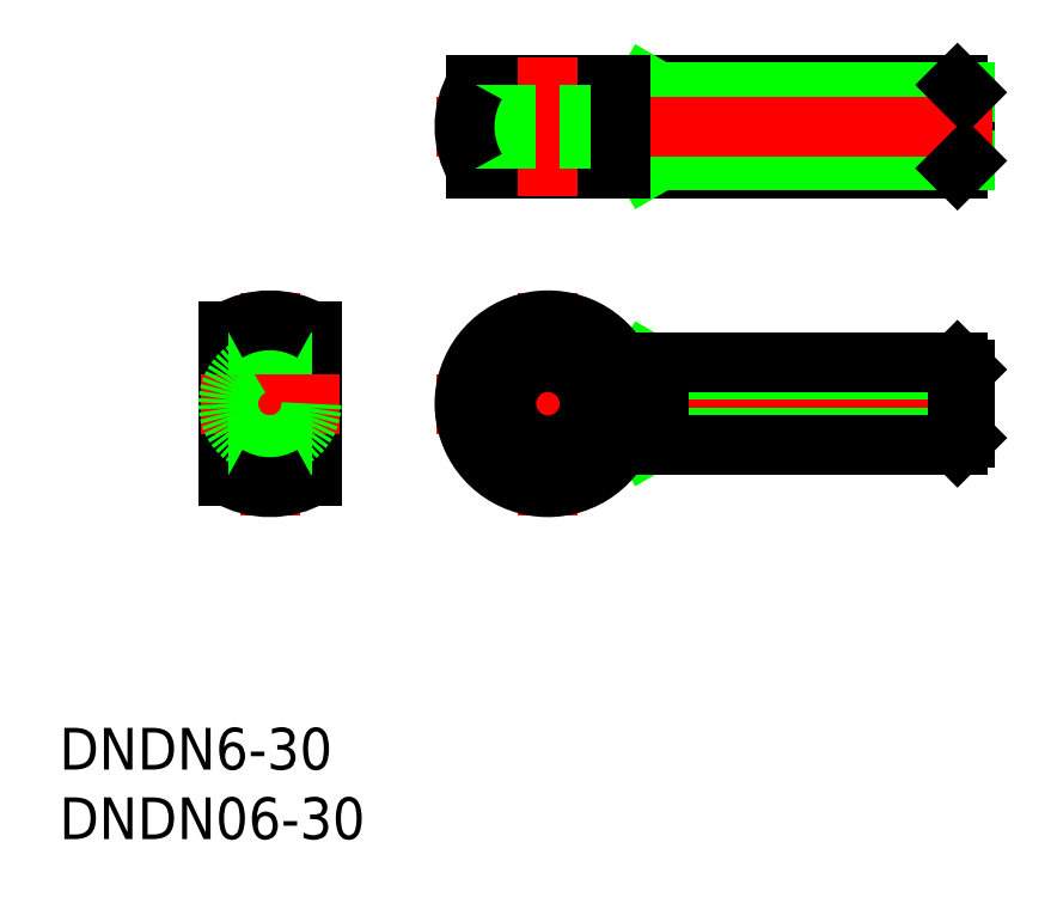
<metadata>
{"format":"dxf","ext":"dxf","renderer":"ezdxf+matplotlib","layout":"modelspace","background":"white","min_lineweight":24,"dpi":150}
</metadata>
<code>
0
SECTION
2
ENTITIES
0
LINE
8
CENTER
10
0
20
-8
30
0
11
0
21
8
31
0
0
LINE
8
CENTER
10
52
20
9e-16
30
0
11
12
21
0
31
0
0
LINE
8
0
10
3
20
-5.196
30
0
11
3
21
5.196
31
0
0
LINE
8
0
10
-3
20
-5.196
30
0
11
-3
21
5.196
31
0
0
LINE
8
CENTER
10
20
20
-8
30
0
11
20
21
8
31
0
0
LINE
8
0
10
27.06
20
-3
30
0
11
28
21
-2.459
31
0
0
LINE
8
0
10
50
20
2.459
30
0
11
28
21
2.459
31
0
0
LINE
8
0
10
50
20
-2.458
30
0
11
28
21
-2.459
31
0
0
LINE
8
0
10
27.06
20
3
30
0
11
28
21
2.459
31
0
0
LINE
8
0
10
49.46
20
-3
30
0
11
49.46
21
3
31
0
0
LINE
8
0
10
28
20
3
30
0
11
28
21
-3
31
0
0
LINE
8
0
10
50
20
-2.458
30
0
11
50
21
2.459
31
0
0
LINE
8
0
10
49.46
20
-3
30
0
11
25.2
21
-3
31
0
0
LINE
8
0
10
49.46
20
3
30
0
11
25.2
21
3
31
0
0
LINE
8
0
10
50
20
2.459
30
0
11
49.46
21
3
31
0
0
LINE
8
0
10
49.46
20
-3
30
0
11
50
21
-2.458
31
0
0
LINE
8
0
10
-3
20
3
30
0
11
3
21
3
31
0
0
LINE
8
CENTER
10
5
20
0
30
0
11
-5
21
0
31
0
0
INSERT
8
0
2
*U8
10
0
20
0
30
0
0
INSERT
8
0
2
*U9
10
0
20
0
30
0
0
CIRCLE
8
0
10
20
20
0
30
0
40
3
0
CIRCLE
8
0
10
0
20
0
30
0
40
3
0
ARC
8
0
10
20
20
9e-16
30
0
40
6
50
30
51
330
0
LINE
8
0
10
3
20
-3
30
0
11
-3
21
-3
31
0
0
LINE
8
0
10
50
20
22.39
30
0
11
50
21
17.47
31
0
0
LINE
8
0
10
49.46
20
16.93
30
0
11
49.46
21
22.93
31
0
0
LINE
8
0
10
14.8
20
22.93
30
0
11
49.46
21
22.93
31
0
0
LINE
8
0
10
14.8
20
16.93
30
0
11
49.46
21
16.93
31
0
0
LINE
8
0
10
28
20
16.93
30
0
11
28
21
22.93
31
0
0
LINE
8
0
10
27.06
20
16.93
30
0
11
28
21
17.47
31
0
0
LINE
8
0
10
50
20
22.39
30
0
11
28
21
22.39
31
0
0
LINE
8
0
10
50
20
17.47
30
0
11
28
21
17.47
31
0
0
LINE
8
0
10
27.06
20
22.93
30
0
11
28
21
22.39
31
0
0
LINE
8
CENTER
10
20
20
24.93
30
0
11
20
21
14.93
31
0
0
LINE
8
CENTER
10
52
20
19.93
30
0
11
12
21
19.93
31
0
0
LINE
8
0
10
50
20
22.39
30
0
11
49.46
21
22.93
31
0
0
LINE
8
0
10
49.46
20
16.93
30
0
11
50
21
17.47
31
0
0
LINE
8
0
10
23
20
22.93
30
0
11
23
21
16.93
31
0
0
LINE
8
0
10
17
20
22.93
30
0
11
17
21
16.93
31
0
0
ARC
8
0
10
0
20
1.8e-15
30
0
40
6
50
60
51
120
0
ARC
8
0
10
0
20
1.8e-15
30
0
40
6
50
240
51
300
0
LINE
8
0
10
25.2
20
22.93
30
0
11
25.2
21
16.93
31
0
0
CIRCLE
8
0
10
20
20
0
30
0
40
5.196
0
ARC
8
0
10
20
20
19.93
30
0
40
6
50
150
51
210
0
LINE
8
0
10
25.2
20
3
30
0
11
25.2
21
-3
31
0
0
ENDSEC
0
EOF

</code>
